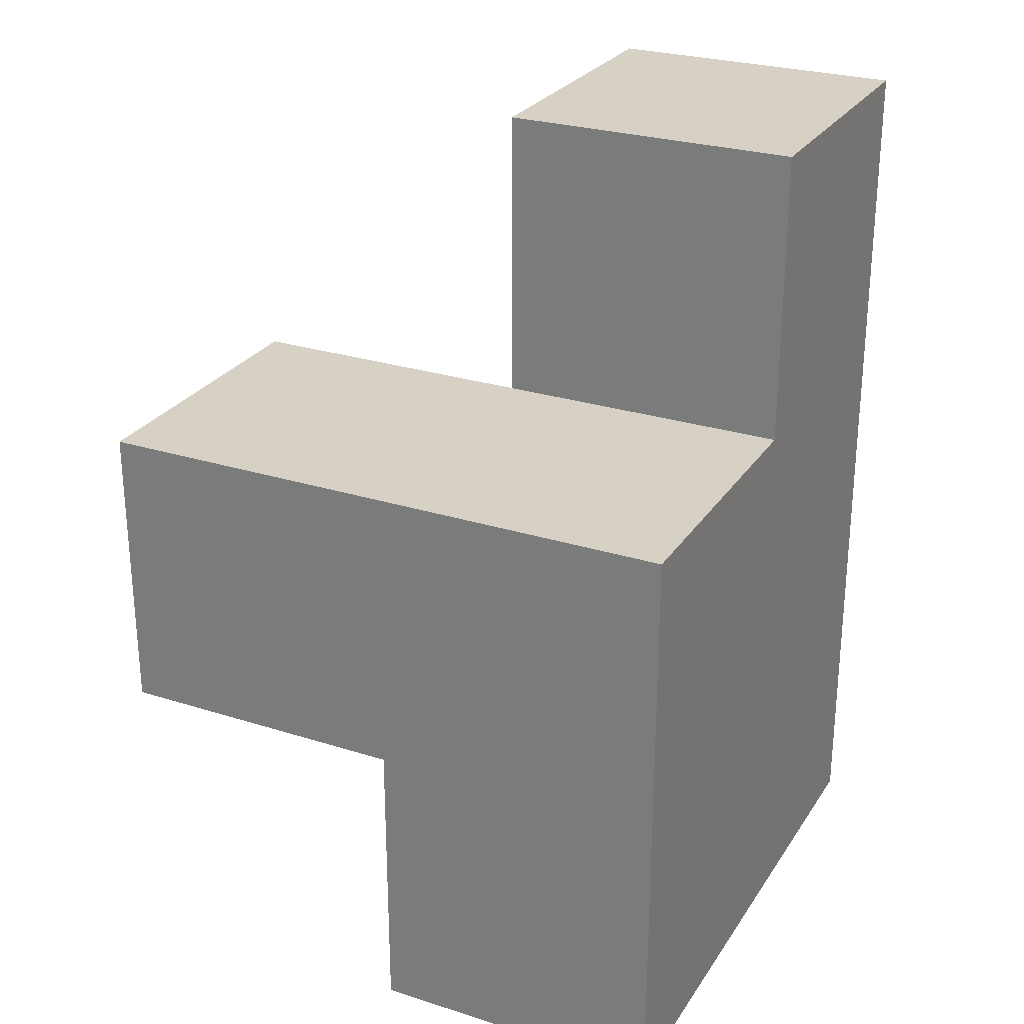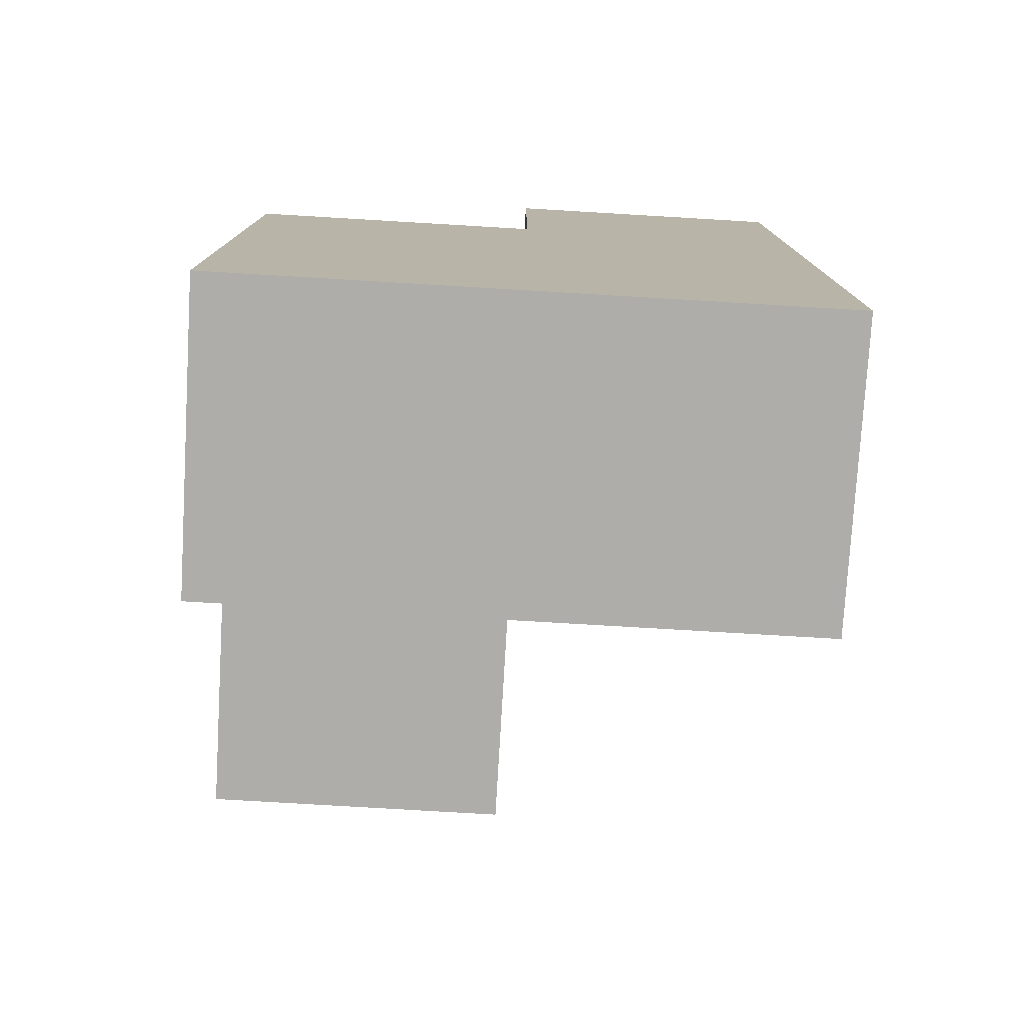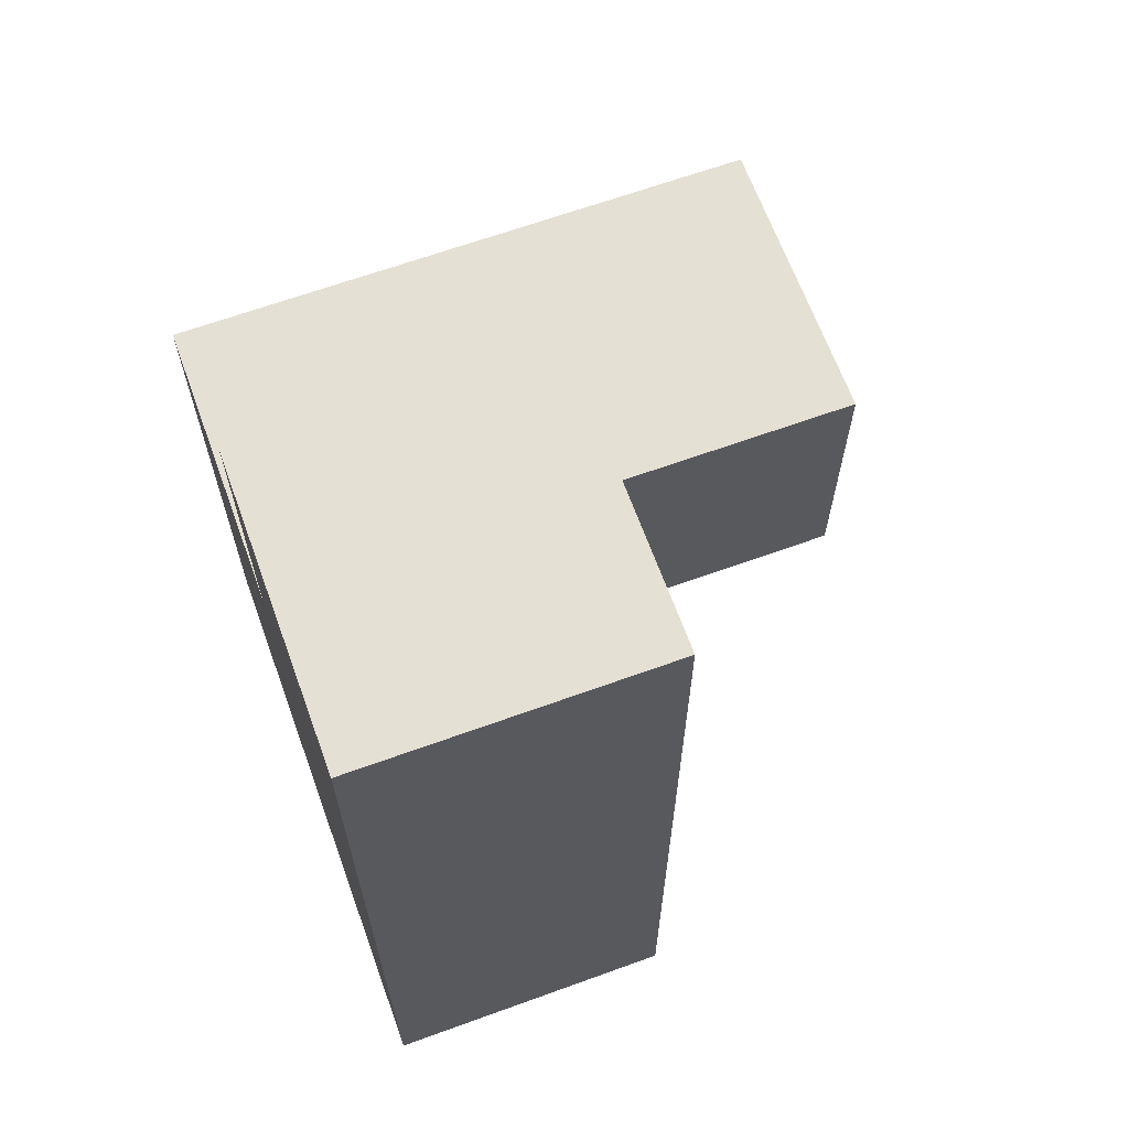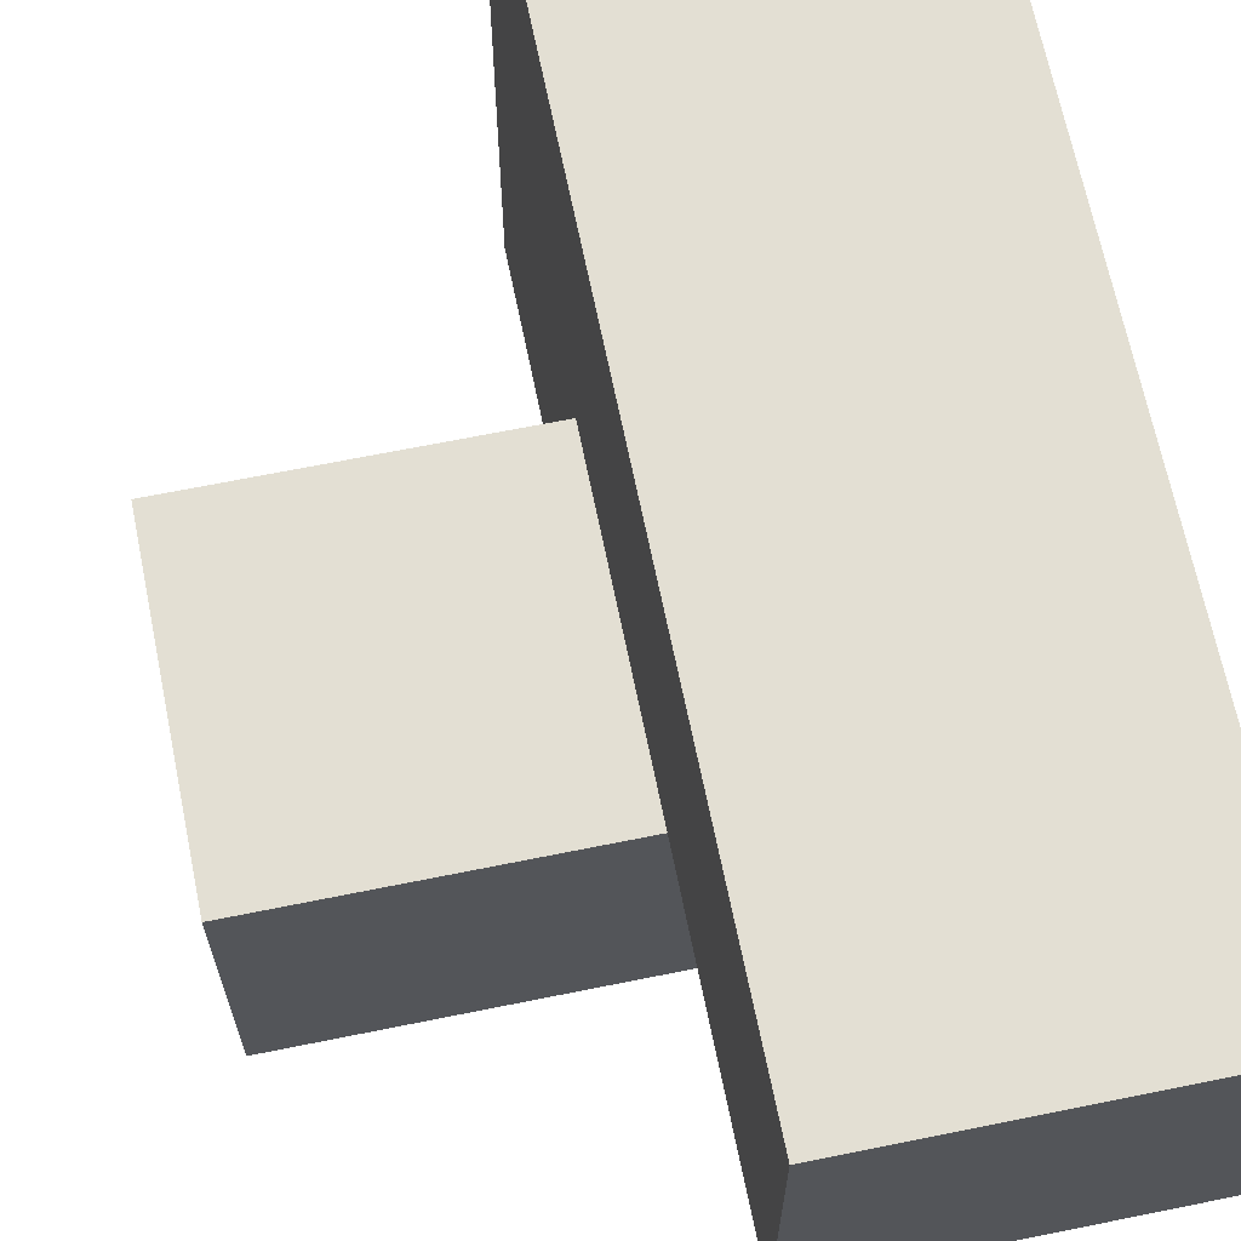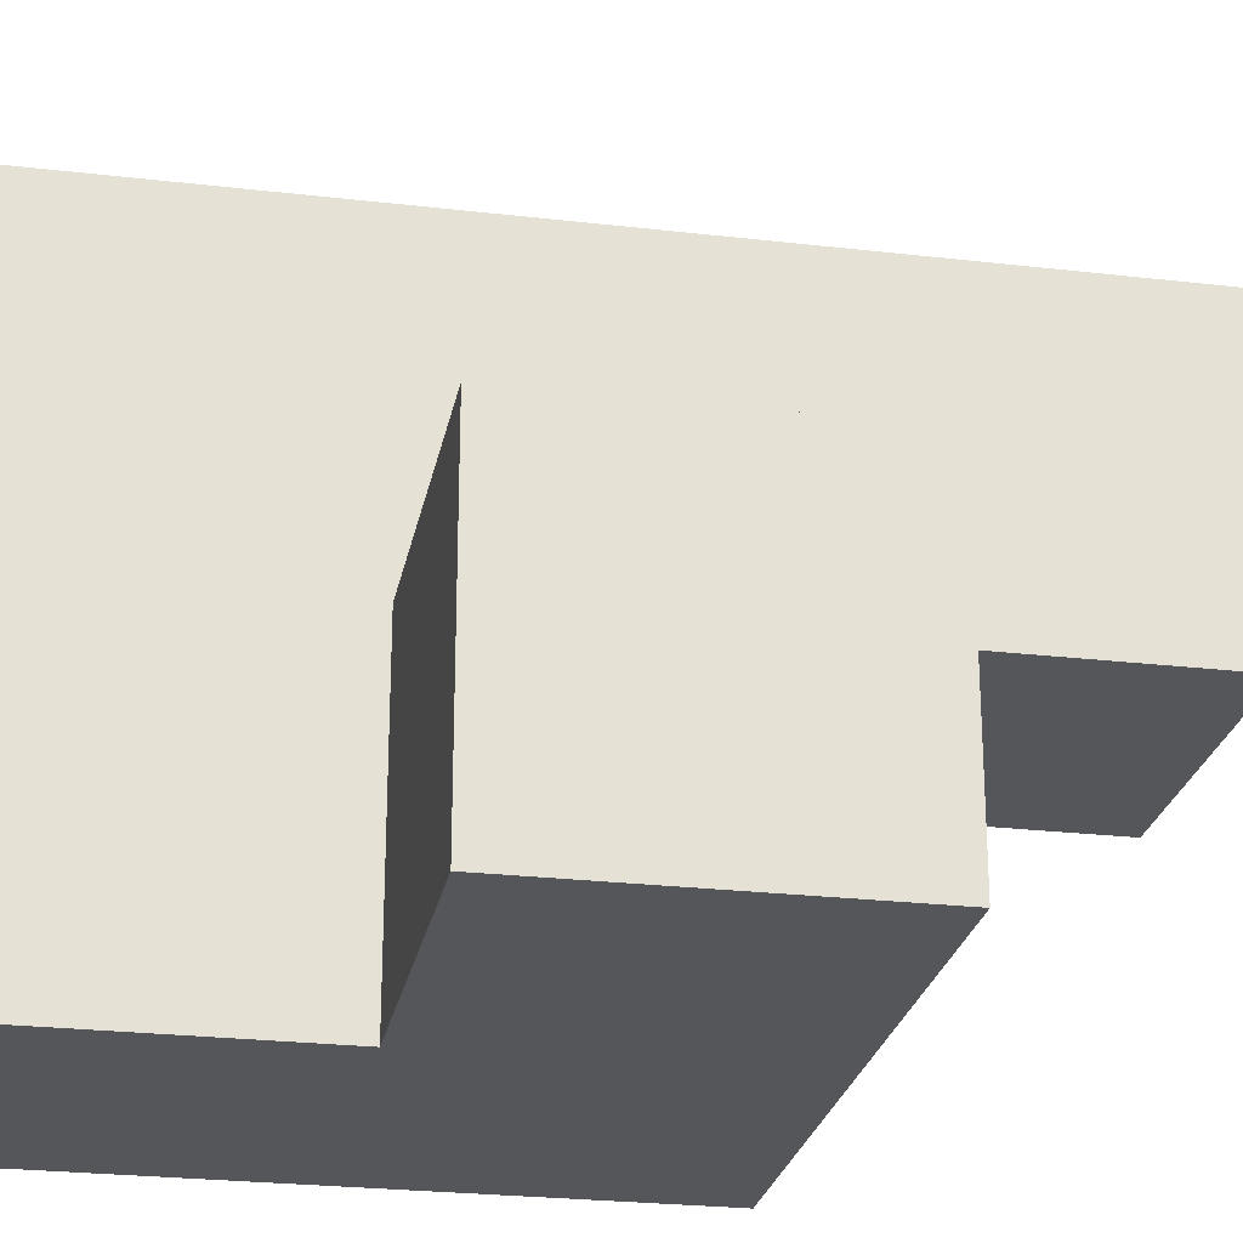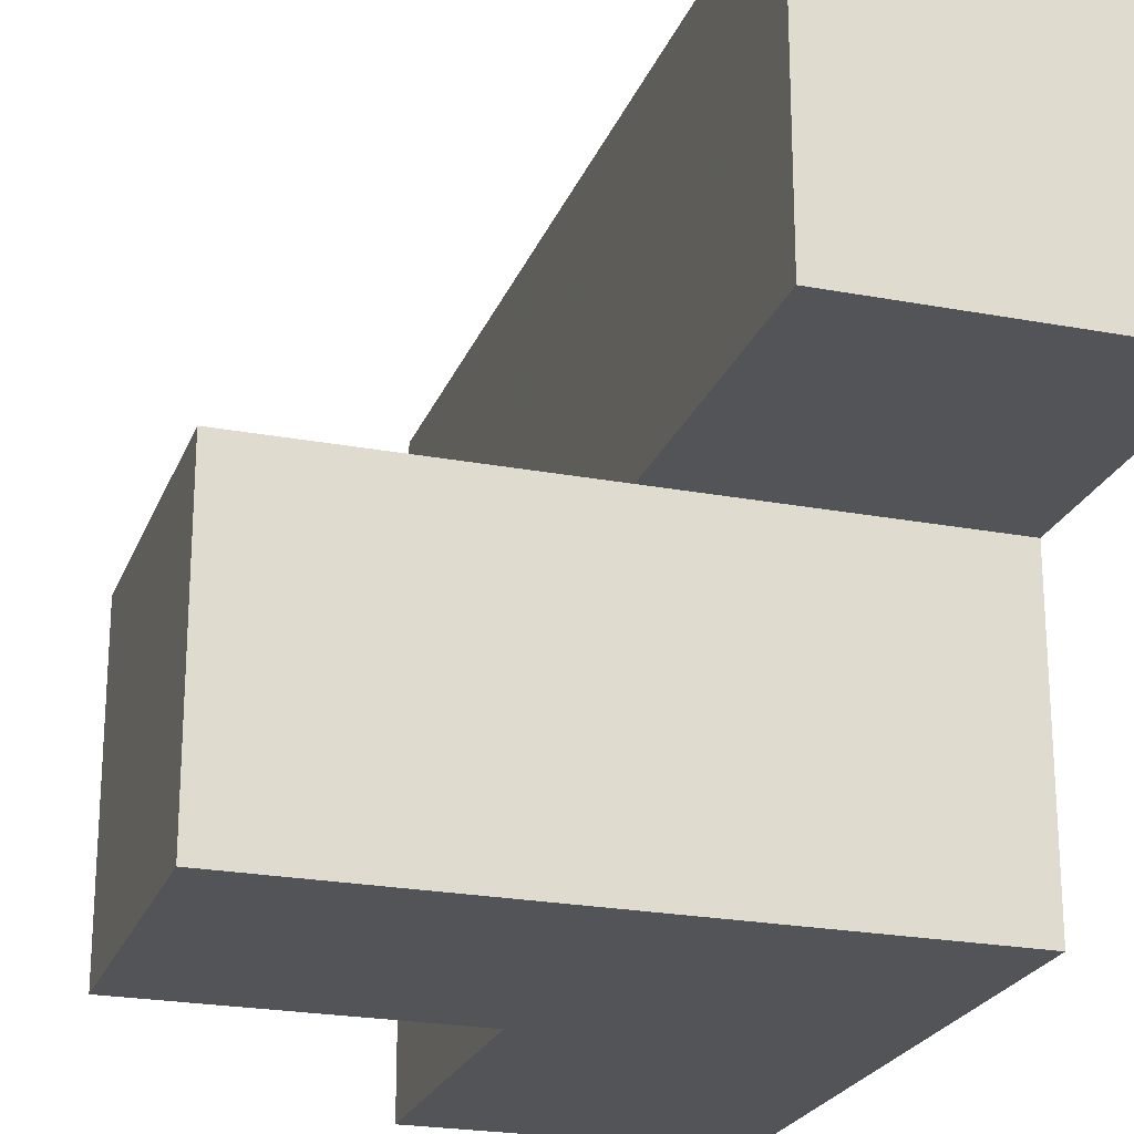
<metadata>
{"format":"obj","ext":"obj","renderer":"f3d","projection":"perspective","resolution":1024,"background":"white","views":[{"elev":26.9,"azim":-153.8,"up":"+Y"},{"elev":-77.4,"azim":-93.4,"up":"+Y"},{"elev":65.6,"azim":-20.0,"up":"+Y"},{"elev":67.0,"azim":168.5,"up":"+Z"},{"elev":-25.2,"azim":79.3,"up":"+Z"},{"elev":-23.1,"azim":162.3,"up":"+Z"}]}
</metadata>
<code>
v 1.997 0.01385 1.99
v 1.997 1.994 1.99
v 1.997 1.004 0.01
v 2.987 1.994 1
v 1.007 1.994 1.99
v 1.007 0.01385 1
v 1.007 1.004 0.01
v 1.997 0.01385 1
v 1.997 1.004 1.99
v 1.997 1.994 1
v 2.987 1.004 1
v 2.987 1.994 0.01
v 1.007 1.994 1
v 1.007 2.984 1.99
v 1.997 2.984 1.99
v 1.007 1.004 1.99
v 1.007 0.01385 0.01
v 1.997 0.01385 0.01
v 1.997 1.994 0.01
v 1.997 1.004 1
v 1.007 1.994 0.01
v 1.007 2.984 1
v 2.987 1.004 0.01
v 1.997 2.984 1
v 1.007 0.01385 1.99
v 1.007 1.004 1
f 3 7 19
f 21 19 7
f 19 21 10
f 13 10 21
f 21 7 13
f 26 13 7
f 18 17 3
f 7 3 17
f 17 18 6
f 8 6 18
f 7 17 26
f 6 26 17
f 18 3 8
f 20 8 3
f 16 9 5
f 2 5 9
f 13 26 5
f 16 5 26
f 20 10 9
f 2 9 10
f 23 3 12
f 19 12 3
f 20 11 10
f 4 10 11
f 3 23 20
f 11 20 23
f 12 19 4
f 10 4 19
f 23 12 11
f 4 11 12
f 10 13 24
f 22 24 13
f 5 2 14
f 15 14 2
f 24 22 15
f 14 15 22
f 22 13 14
f 5 14 13
f 10 24 2
f 15 2 24
f 25 1 16
f 9 16 1
f 6 8 25
f 1 25 8
f 26 6 16
f 25 16 6
f 8 20 1
f 9 1 20

</code>
